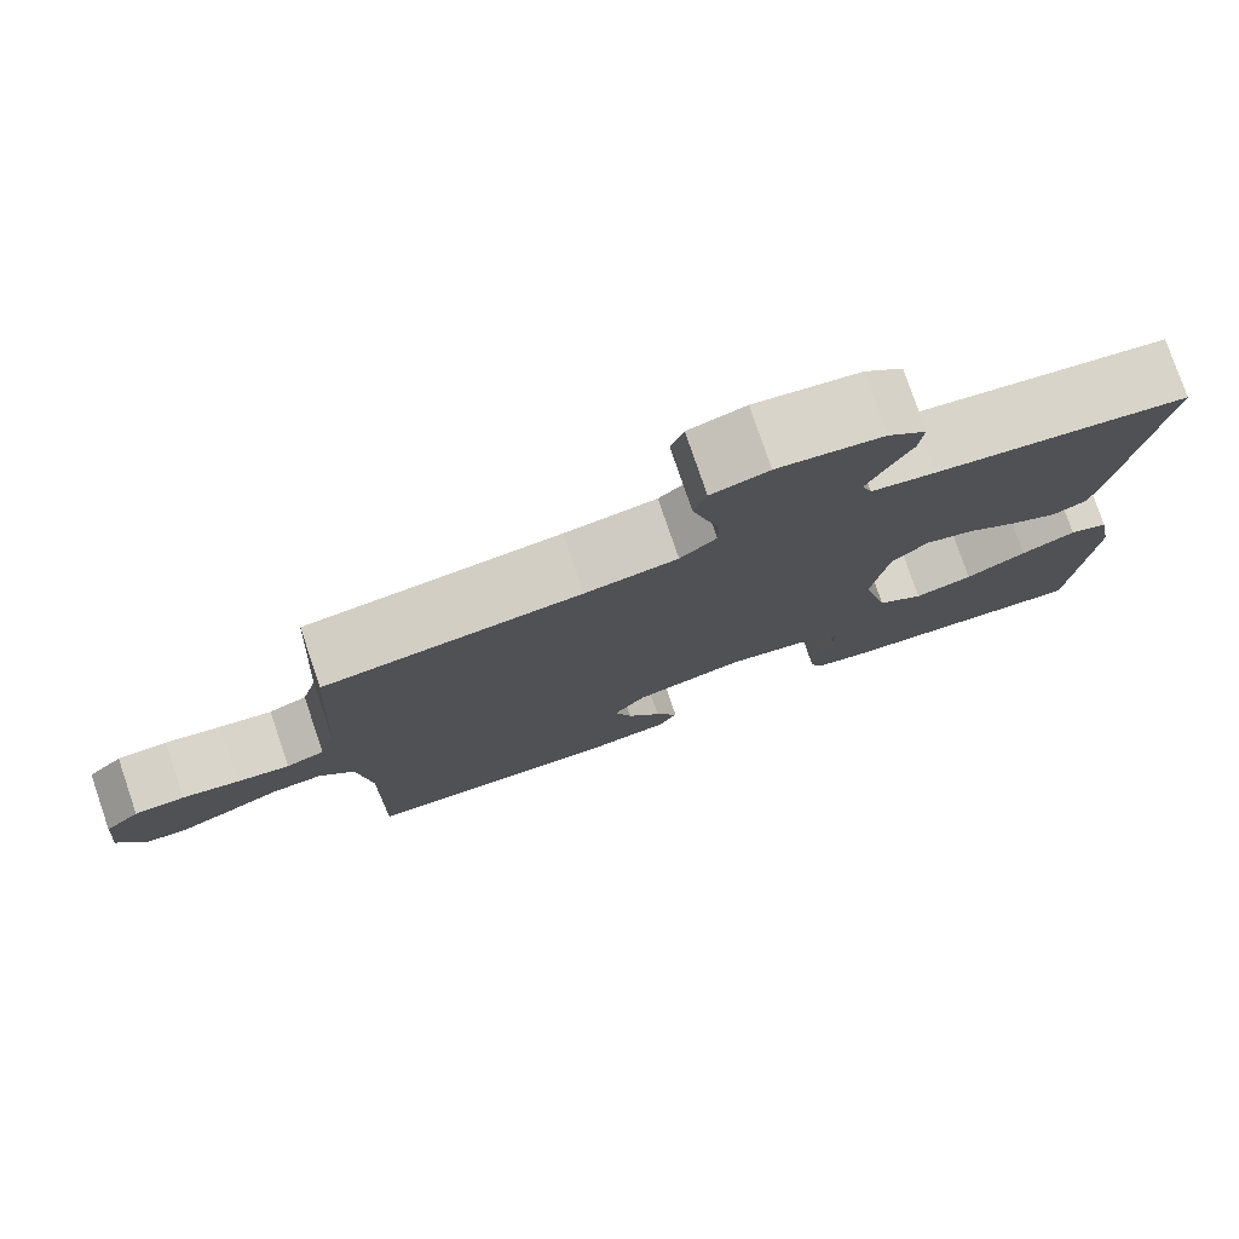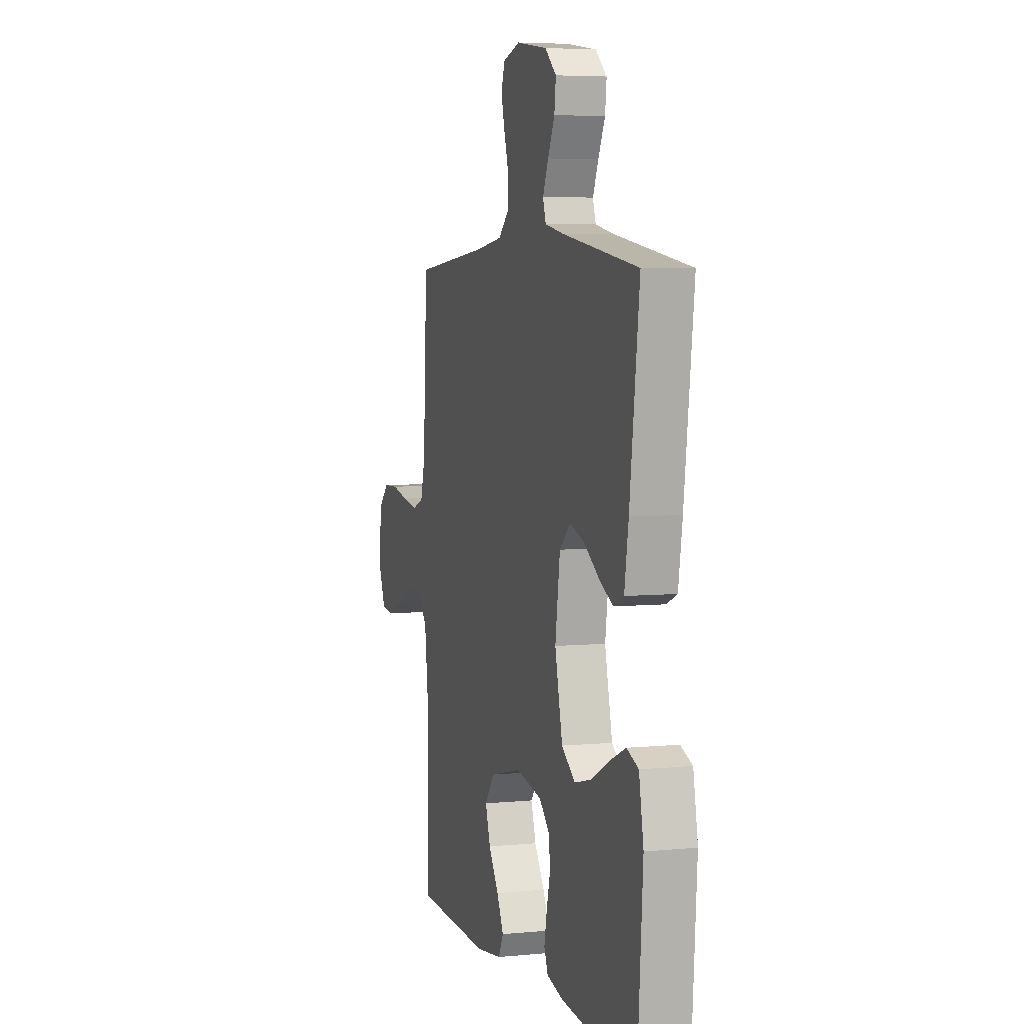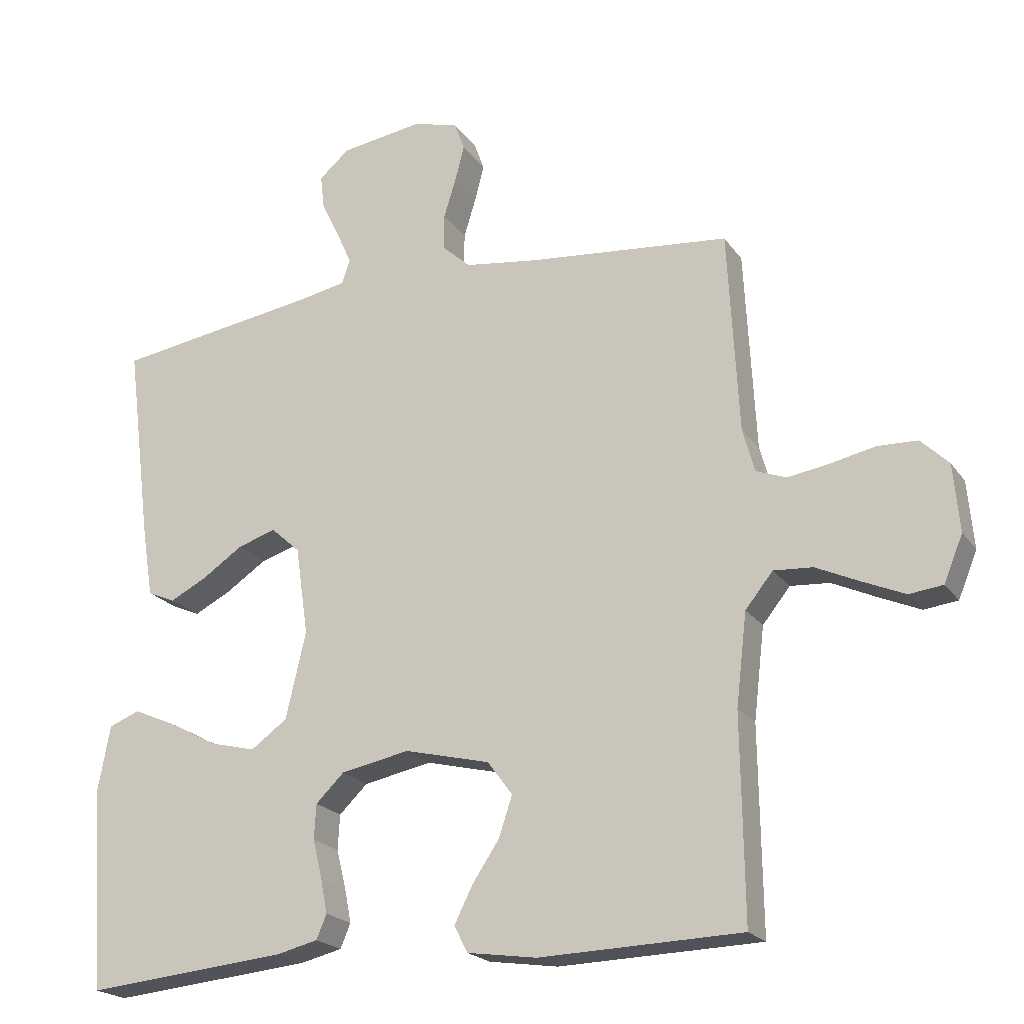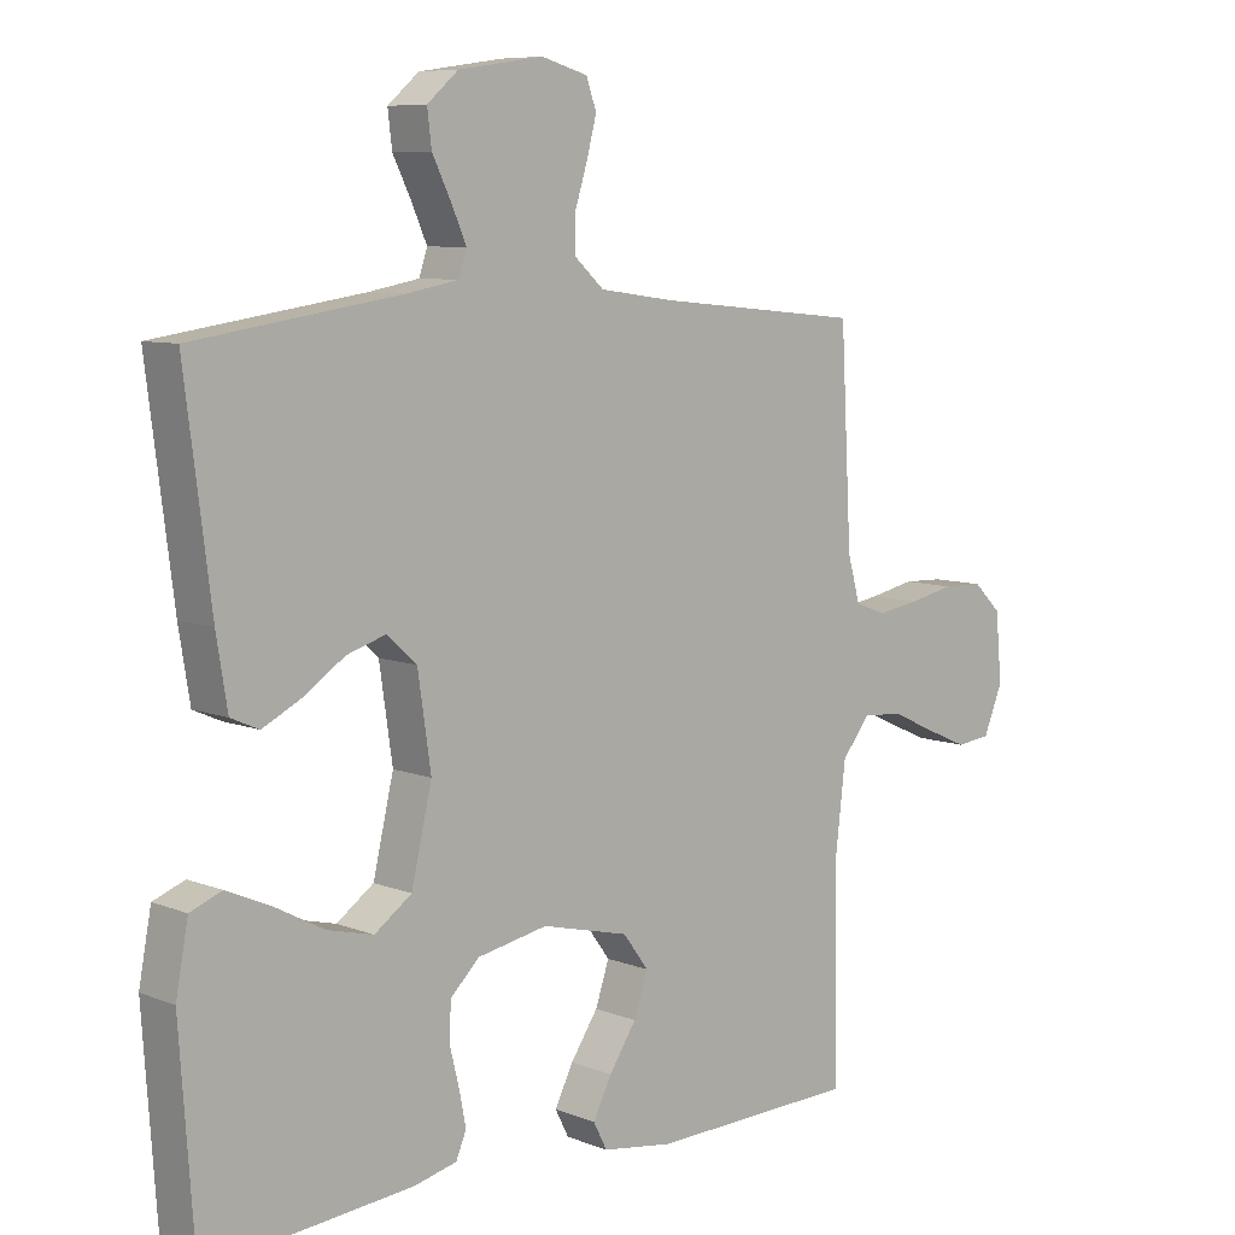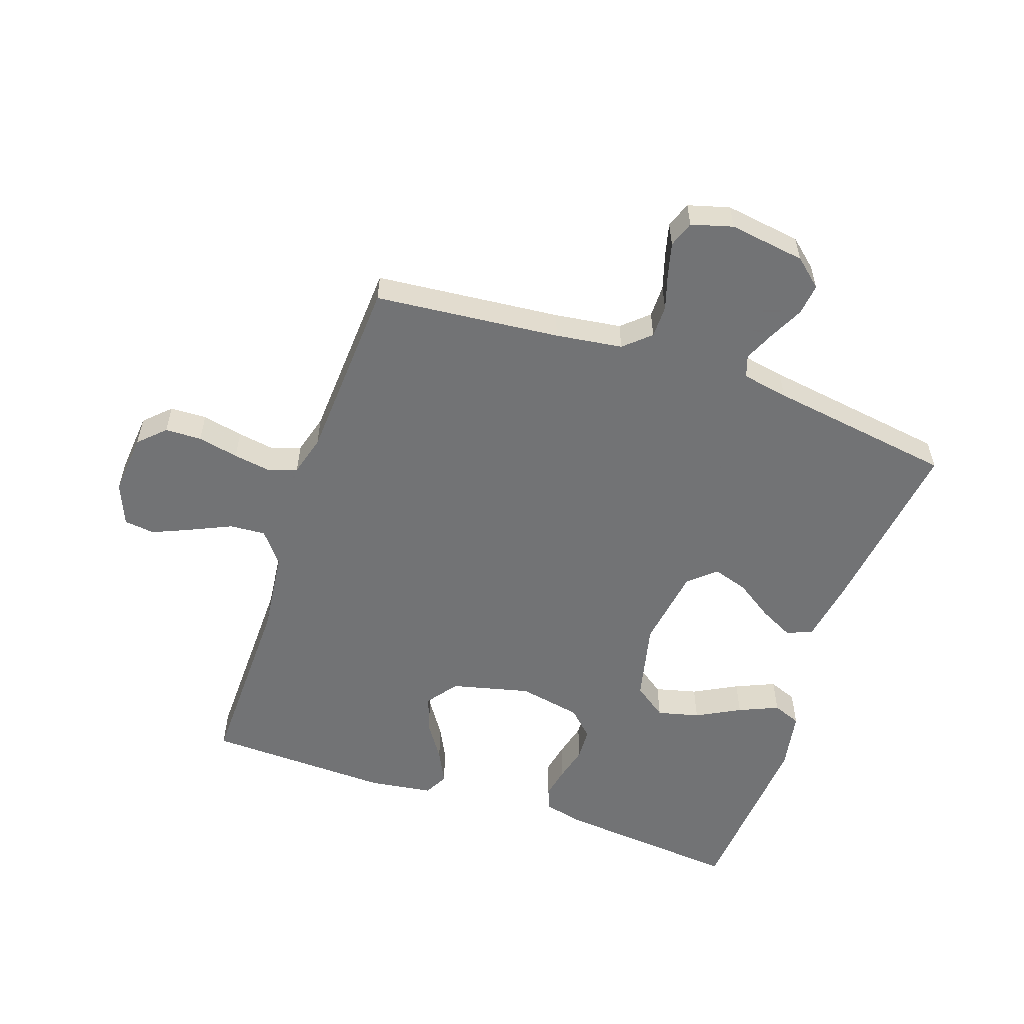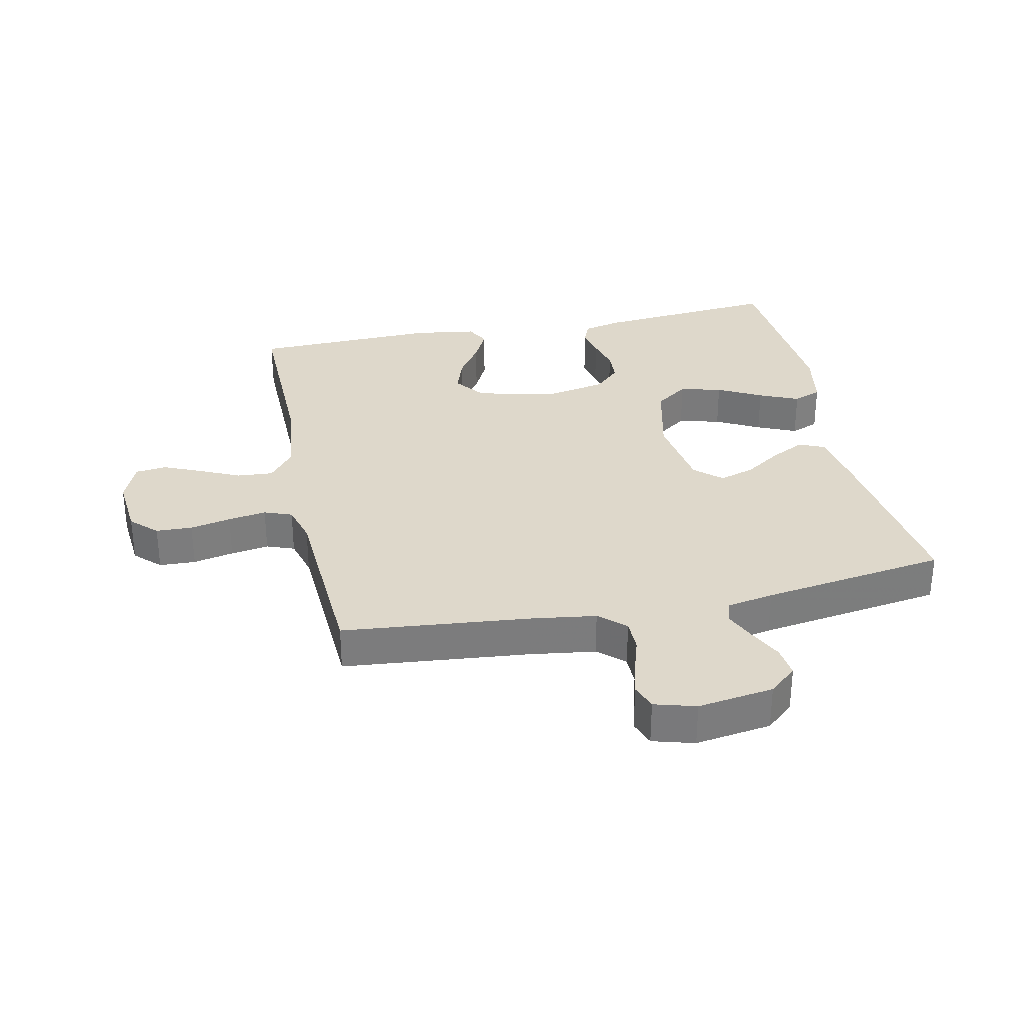
<metadata>
{"format":"obj","ext":"obj","renderer":"f3d","projection":"perspective","resolution":1024,"background":"white","views":[{"elev":78.3,"azim":-18.9,"up":"+Z"},{"elev":5.4,"azim":73.3,"up":"+Z"},{"elev":-20.9,"azim":-154.9,"up":"+Z"},{"elev":7.9,"azim":137.5,"up":"+Z"},{"elev":-55.7,"azim":-19.0,"up":"+Y"},{"elev":31.6,"azim":-11.9,"up":"+Y"}]}
</metadata>
<code>
v -0.5 0.07 -0.5
v -0.496 0.07 -0.2
v -0.512 0.07 -0.064
v -0.553 0.07 -0.013
v -0.611 0.07 -0.017
v -0.676 0.07 -0.047
v -0.738 0.07 -0.074
v -0.788 0.07 -0.068
v -0.816 0.07 0
v -0.807 0.07 0.1
v -0.766 0.07 0.14
v -0.707 0.07 0.142
v -0.641 0.07 0.128
v -0.579 0.07 0.118
v -0.534 0.07 0.135
v -0.516 0.07 0.2
v -0.5 0.07 0.5
v -0.2 0.07 0.529
v -0.092 0.07 0.544
v -0.05 0.07 0.582
v -0.05 0.07 0.635
v -0.068 0.07 0.693
v -0.082 0.07 0.747
v -0.067 0.07 0.789
v 0 0.07 0.808
v 0.123 0.07 0.79
v 0.168 0.07 0.751
v 0.162 0.07 0.7
v 0.135 0.07 0.645
v 0.113 0.07 0.595
v 0.125 0.07 0.559
v 0.2 0.07 0.545
v 0.5 0.07 0.5
v 0.462 0.07 0.2
v 0.446 0.07 0.101
v 0.405 0.07 0.083
v 0.35 0.07 0.111
v 0.289 0.07 0.152
v 0.232 0.07 0.17
v 0.189 0.07 0.131
v 0.17 0.07 0
v 0.2 0.07 -0.129
v 0.254 0.07 -0.168
v 0.322 0.07 -0.151
v 0.393 0.07 -0.113
v 0.457 0.07 -0.085
v 0.503 0.07 -0.103
v 0.521 0.07 -0.2
v 0.5 0.07 -0.5
v 0.2 0.07 -0.472
v 0.138 0.07 -0.457
v 0.123 0.07 -0.421
v 0.133 0.07 -0.37
v 0.147 0.07 -0.313
v 0.144 0.07 -0.261
v 0.102 0.07 -0.22
v 0 0.07 -0.2
v -0.127 0.07 -0.231
v -0.164 0.07 -0.281
v -0.144 0.07 -0.341
v -0.104 0.07 -0.401
v -0.077 0.07 -0.455
v -0.097 0.07 -0.494
v -0.2 0.07 -0.509
v -0.5 0 -0.5
v -0.496 0 -0.2
v -0.512 0 -0.064
v -0.553 0 -0.013
v -0.611 0 -0.017
v -0.676 0 -0.047
v -0.738 0 -0.074
v -0.788 0 -0.068
v -0.816 0 0
v -0.807 0 0.1
v -0.766 0 0.14
v -0.707 0 0.142
v -0.641 0 0.128
v -0.579 0 0.118
v -0.534 0 0.135
v -0.516 0 0.2
v -0.5 0 0.5
v -0.2 0 0.529
v -0.092 0 0.544
v -0.05 0 0.582
v -0.05 0 0.635
v -0.068 0 0.693
v -0.082 0 0.747
v -0.067 0 0.789
v 0 0 0.808
v 0.123 0 0.79
v 0.168 0 0.751
v 0.162 0 0.7
v 0.135 0 0.645
v 0.113 0 0.595
v 0.125 0 0.559
v 0.2 0 0.545
v 0.5 0 0.5
v 0.462 0 0.2
v 0.446 0 0.101
v 0.405 0 0.083
v 0.35 0 0.111
v 0.289 0 0.152
v 0.232 0 0.17
v 0.189 0 0.131
v 0.17 0 0
v 0.2 0 -0.129
v 0.254 0 -0.168
v 0.322 0 -0.151
v 0.393 0 -0.113
v 0.457 0 -0.085
v 0.503 0 -0.103
v 0.521 0 -0.2
v 0.5 0 -0.5
v 0.2 0 -0.472
v 0.138 0 -0.457
v 0.123 0 -0.421
v 0.133 0 -0.37
v 0.147 0 -0.313
v 0.144 0 -0.261
v 0.102 0 -0.22
v 0 0 -0.2
v -0.127 0 -0.231
v -0.164 0 -0.281
v -0.144 0 -0.341
v -0.104 0 -0.401
v -0.077 0 -0.455
v -0.097 0 -0.494
v -0.2 0 -0.509
f 64 1 2
f 63 64 2
f 62 63 2
f 61 62 2
f 60 61 2
f 59 60 2 3
f 58 59 3 4
f 57 58 4
f 56 57 4
f 52 53 54
f 51 52 54
f 50 51 54
f 49 50 54
f 48 49 54
f 47 48 54
f 46 47 54
f 45 46 54
f 44 45 54
f 43 44 54 55
f 42 43 55 56
f 36 37 38
f 35 36 38
f 34 35 38
f 33 34 38
f 32 33 38
f 31 32 38 39
f 30 31 39 40
f 27 28 29
f 26 27 29
f 25 26 29
f 24 25 29
f 23 24 29
f 22 23 29
f 21 22 29
f 20 21 29 30
f 30 40 41
f 20 30 41
f 19 20 41
f 16 17 18
f 42 56 4
f 41 42 4
f 19 41 4
f 18 19 4
f 16 18 4
f 15 16 4
f 11 12 13
f 10 11 13
f 9 10 13
f 8 9 13
f 7 8 13
f 6 7 13
f 5 6 13
f 14 15 4 5
f 5 13 14
f 66 65 128
f 66 128 127
f 66 127 126
f 66 126 125
f 66 125 124
f 67 66 124 123
f 68 67 123 122
f 68 122 121
f 68 121 120
f 118 117 116
f 118 116 115
f 118 115 114
f 118 114 113
f 118 113 112
f 118 112 111
f 118 111 110
f 118 110 109
f 118 109 108
f 119 118 108 107
f 120 119 107 106
f 102 101 100
f 102 100 99
f 102 99 98
f 102 98 97
f 102 97 96
f 103 102 96 95
f 104 103 95 94
f 93 92 91
f 93 91 90
f 93 90 89
f 93 89 88
f 93 88 87
f 93 87 86
f 93 86 85
f 94 93 85 84
f 105 104 94
f 105 94 84
f 105 84 83
f 82 81 80
f 68 120 106
f 68 106 105
f 68 105 83
f 68 83 82
f 68 82 80
f 68 80 79
f 77 76 75
f 77 75 74
f 77 74 73
f 77 73 72
f 77 72 71
f 77 71 70
f 77 70 69
f 69 68 79 78
f 78 77 69
f 1 65 66 2
f 2 66 67 3
f 3 67 68 4
f 4 68 69 5
f 5 69 70 6
f 6 70 71 7
f 7 71 72 8
f 8 72 73 9
f 9 73 74 10
f 10 74 75 11
f 11 75 76 12
f 12 76 77 13
f 13 77 78 14
f 14 78 79 15
f 15 79 80 16
f 16 80 81 17
f 17 81 82 18
f 18 82 83 19
f 19 83 84 20
f 20 84 85 21
f 21 85 86 22
f 22 86 87 23
f 23 87 88 24
f 24 88 89 25
f 25 89 90 26
f 26 90 91 27
f 27 91 92 28
f 28 92 93 29
f 29 93 94 30
f 30 94 95 31
f 31 95 96 32
f 32 96 97 33
f 33 97 98 34
f 34 98 99 35
f 35 99 100 36
f 36 100 101 37
f 37 101 102 38
f 38 102 103 39
f 39 103 104 40
f 40 104 105 41
f 41 105 106 42
f 42 106 107 43
f 43 107 108 44
f 44 108 109 45
f 45 109 110 46
f 46 110 111 47
f 47 111 112 48
f 48 112 113 49
f 49 113 114 50
f 50 114 115 51
f 51 115 116 52
f 52 116 117 53
f 53 117 118 54
f 54 118 119 55
f 55 119 120 56
f 56 120 121 57
f 57 121 122 58
f 58 122 123 59
f 59 123 124 60
f 60 124 125 61
f 61 125 126 62
f 62 126 127 63
f 63 127 128 64
f 64 128 65 1

</code>
